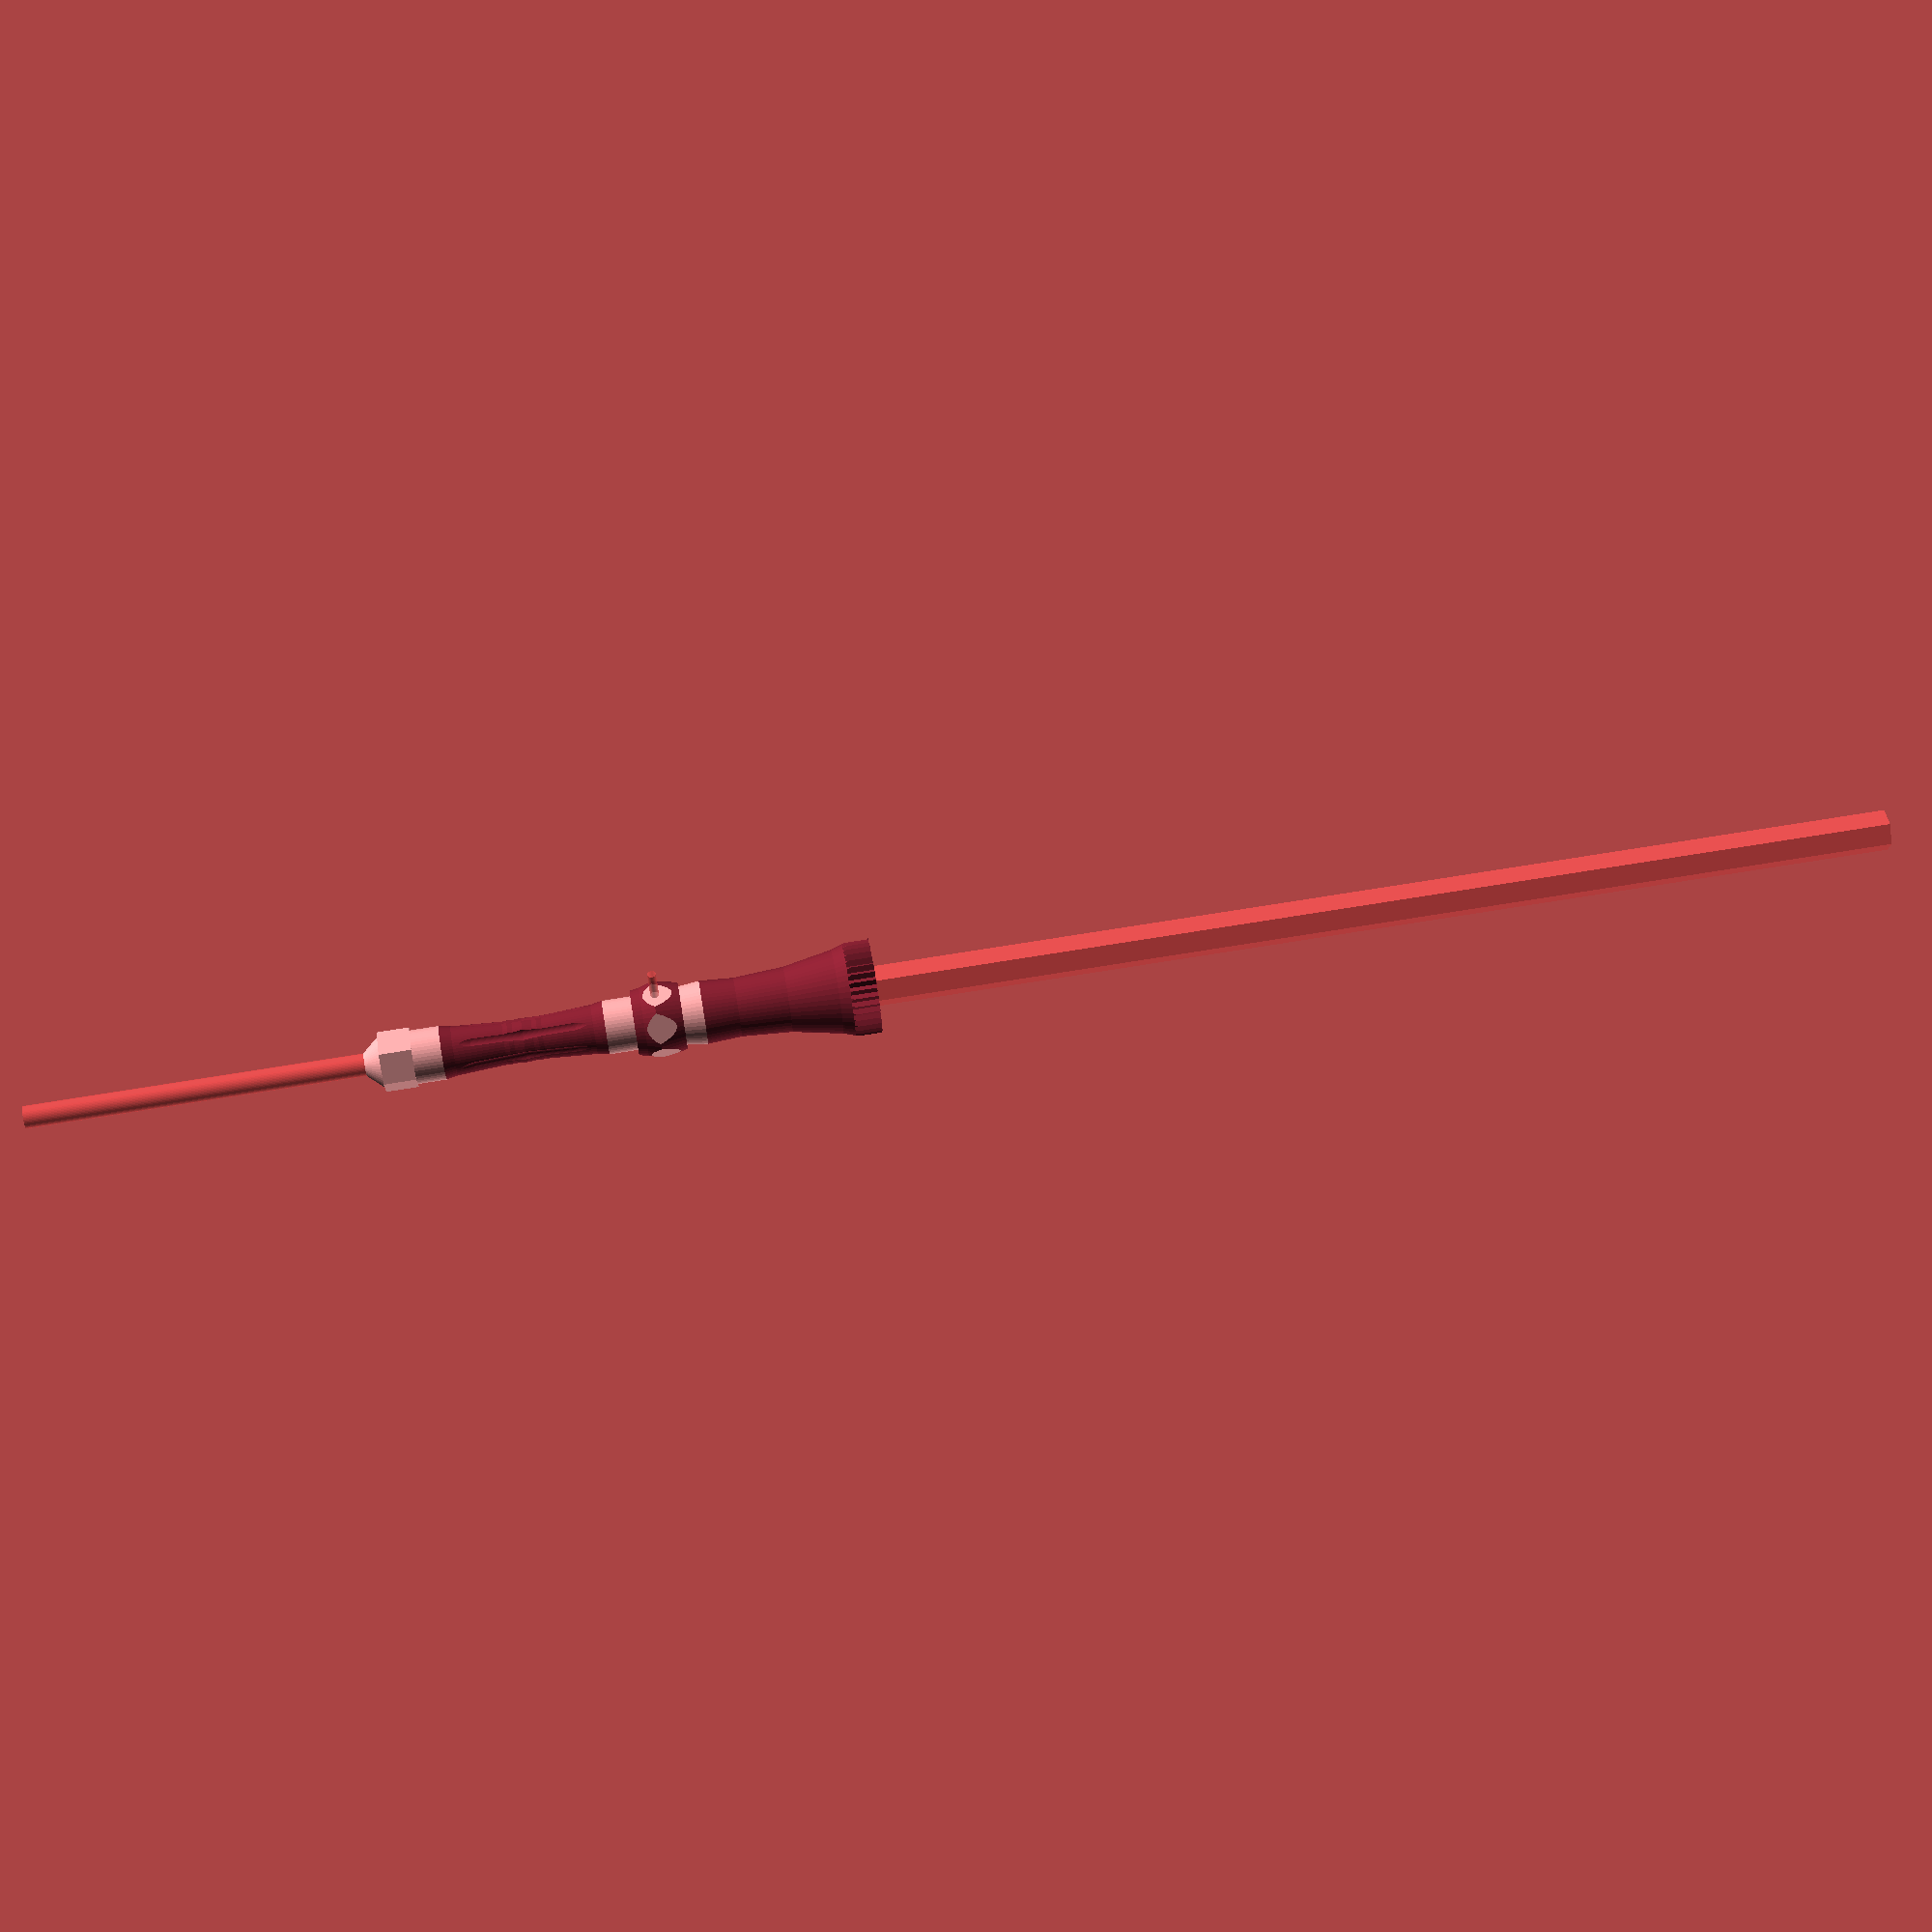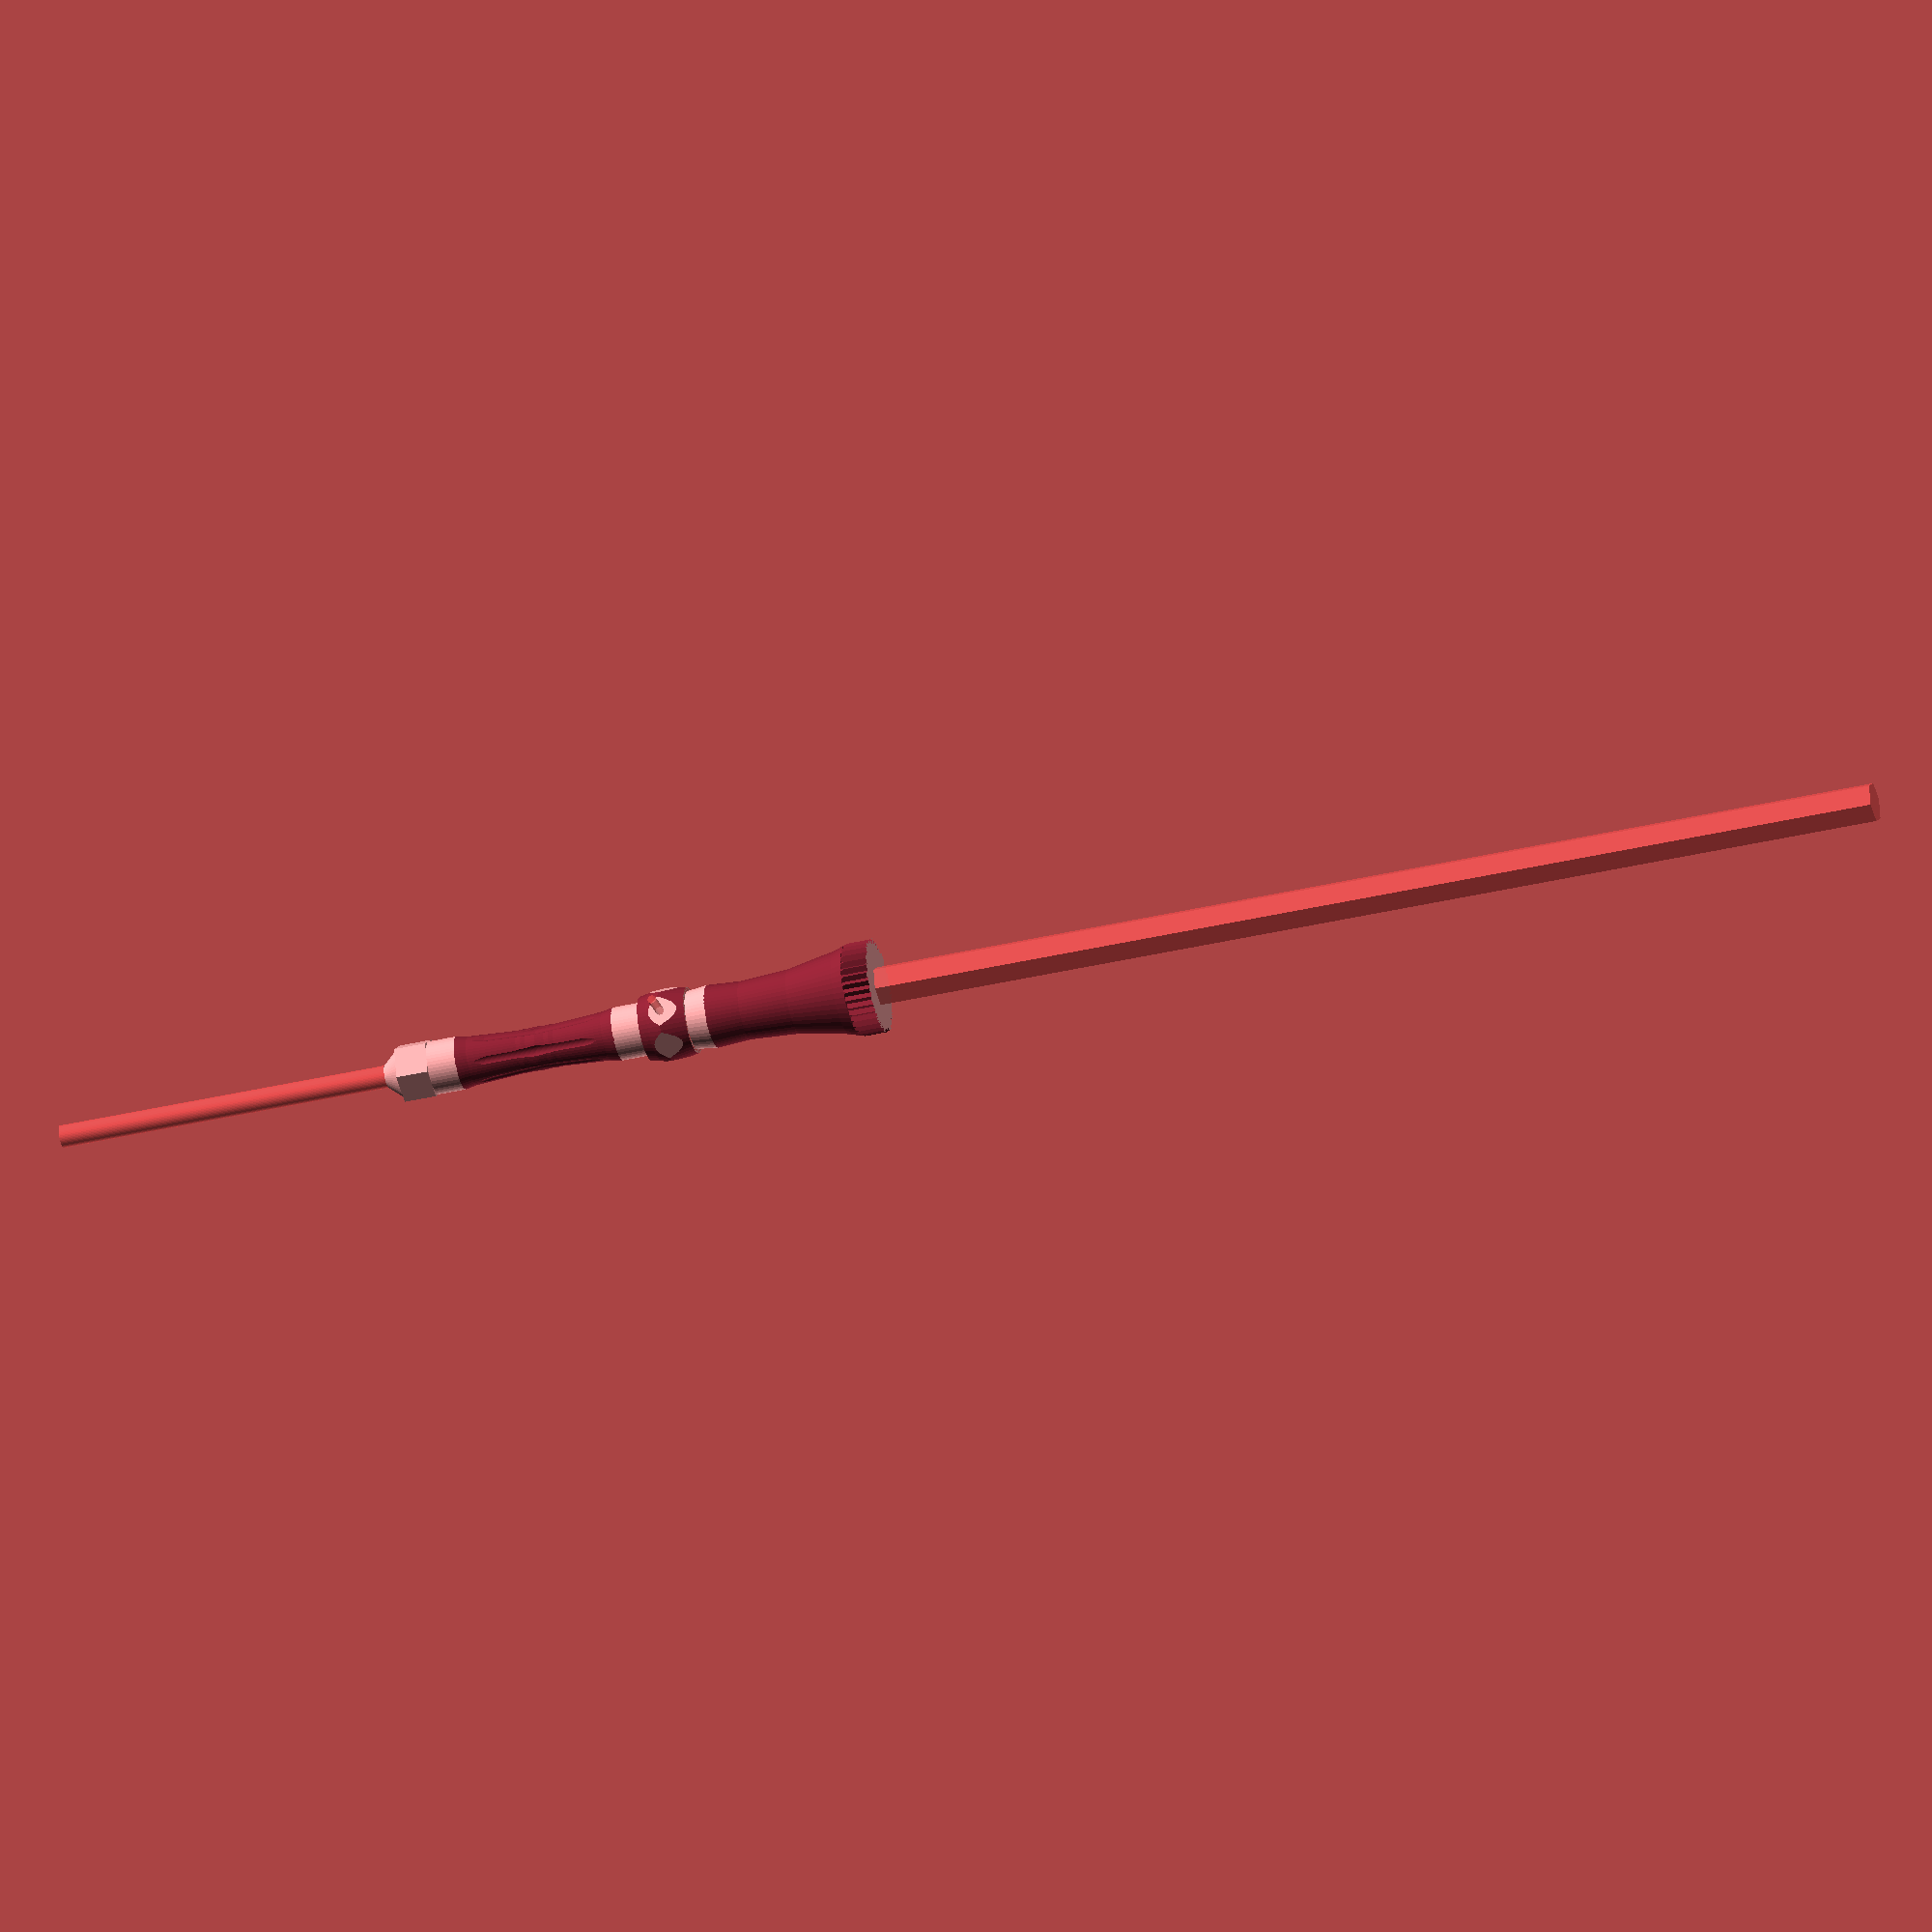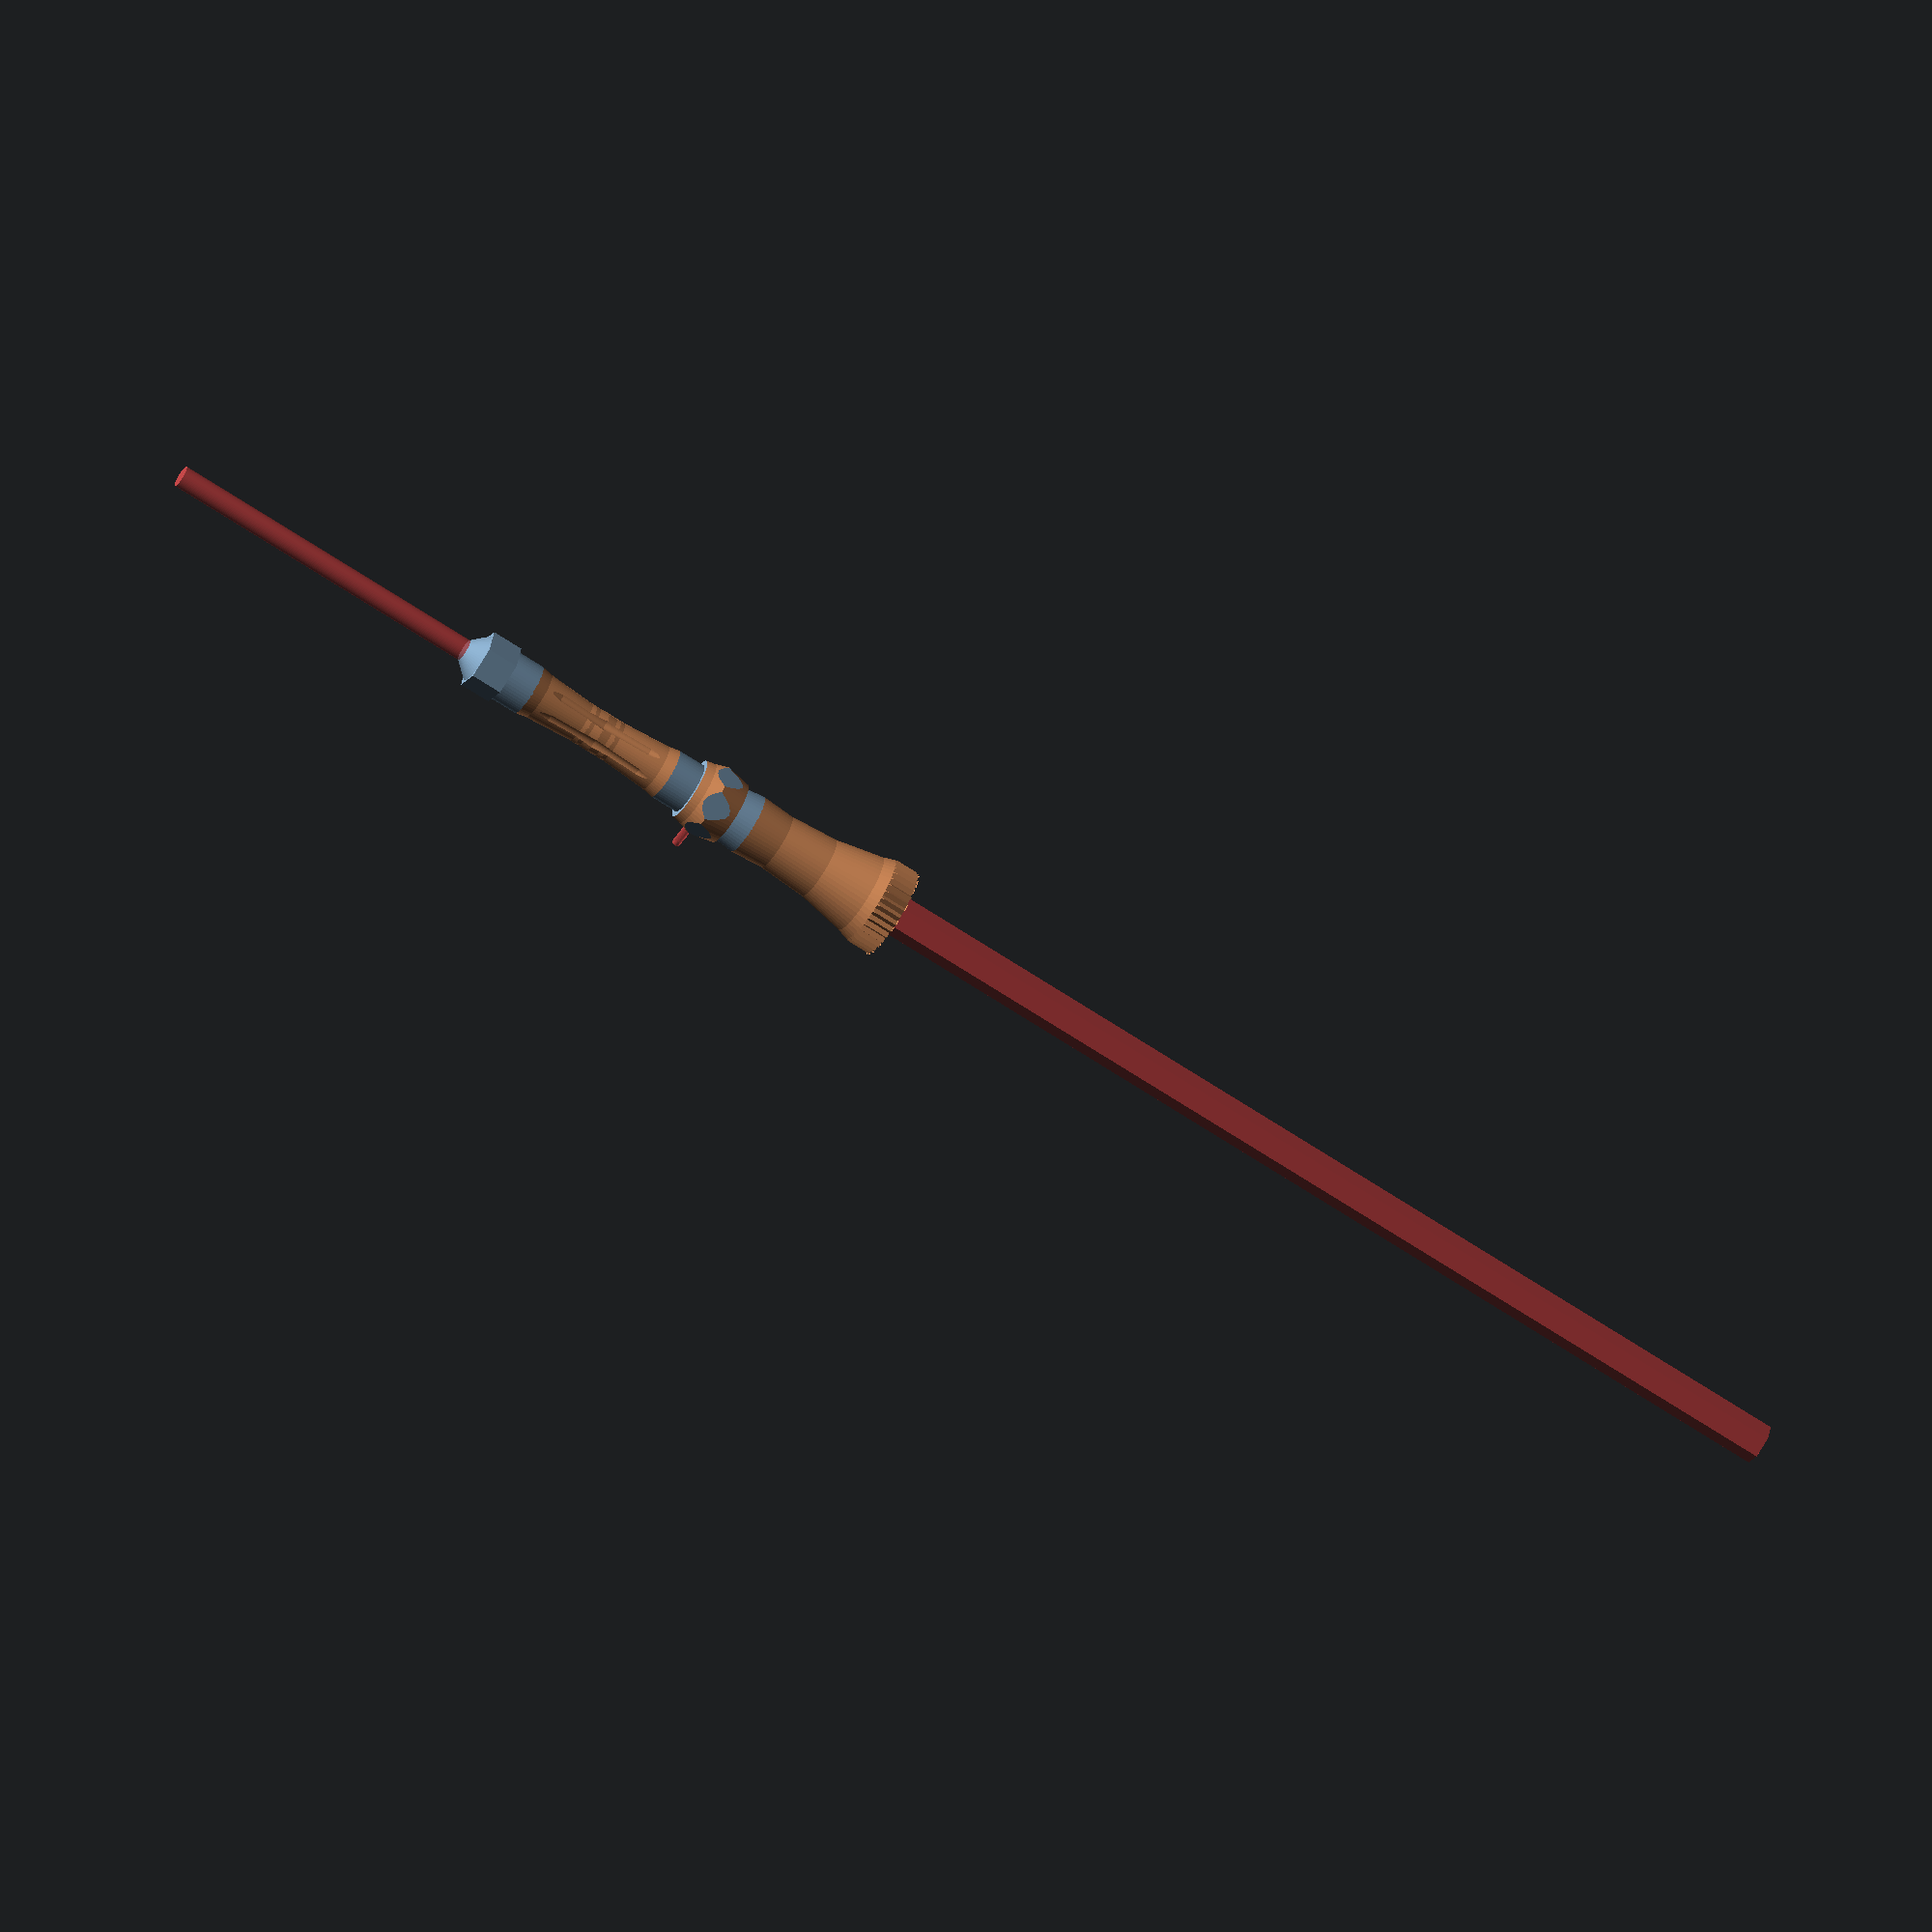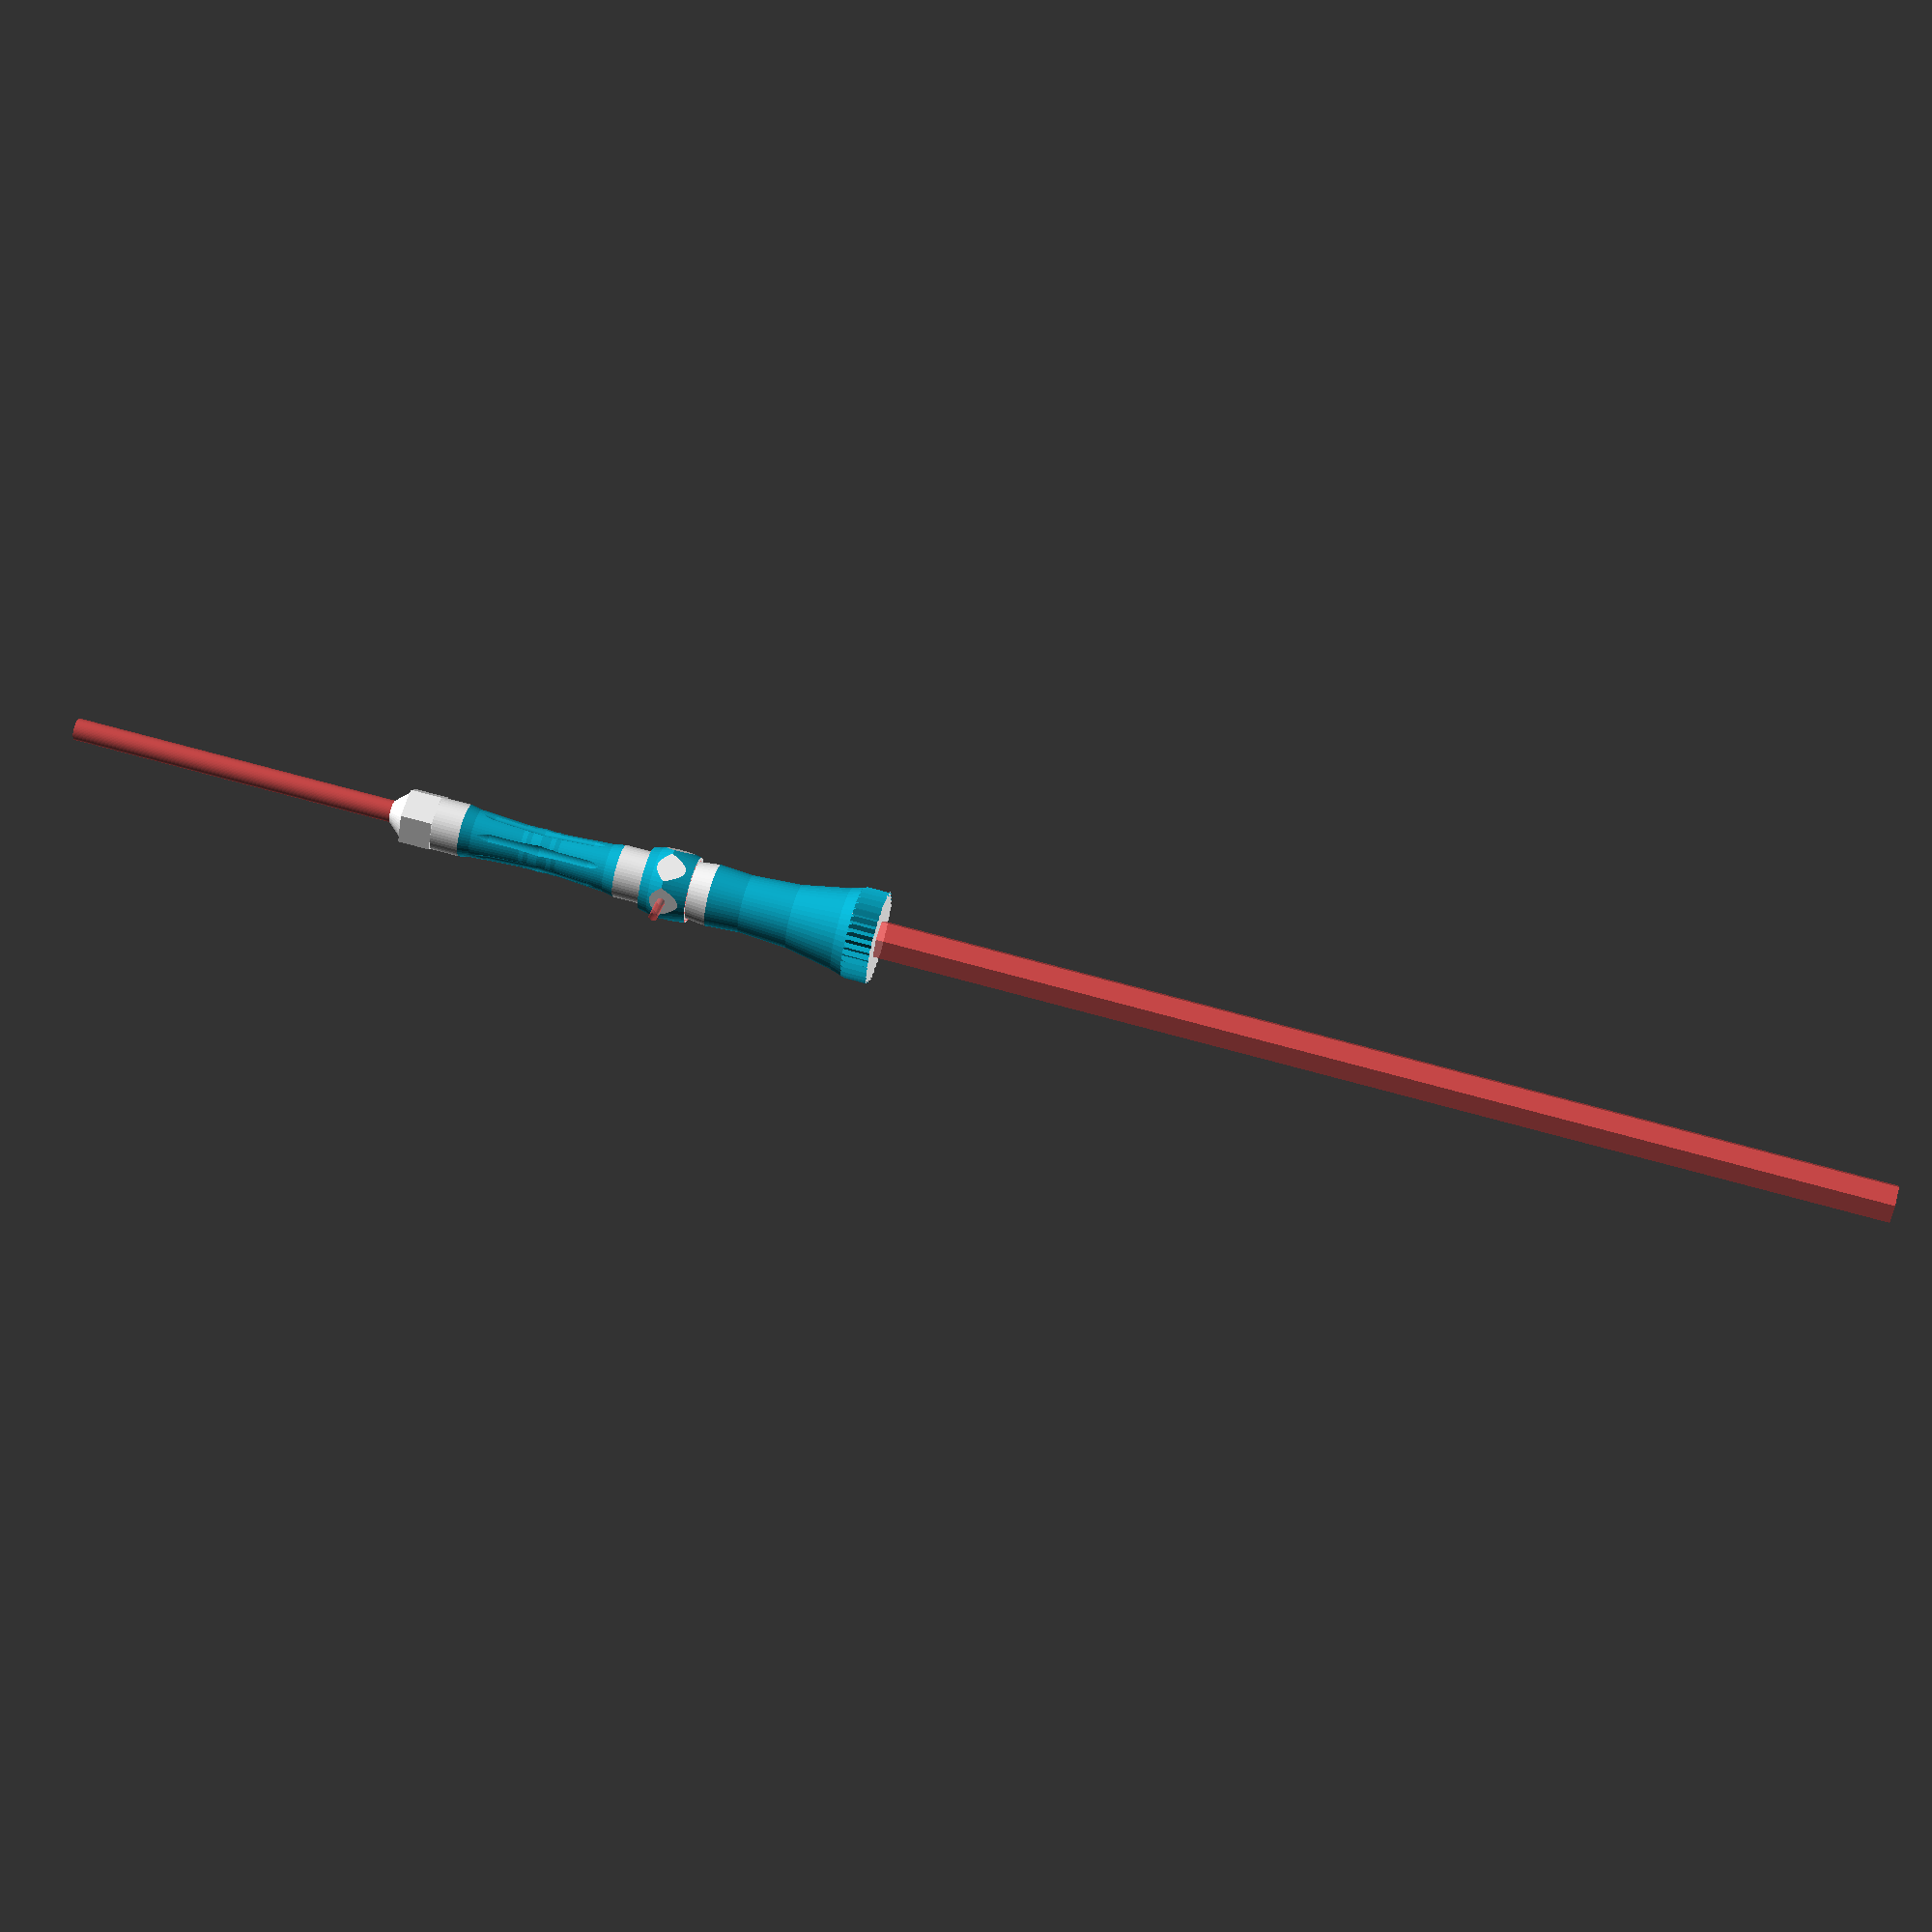
<openscad>
$fn = 50;


difference() {
	union() {
		cylinder(h = 3, r1 = 2.1250000000, r2 = 4.7735000000);
		translate(v = [0, 0, 9.0000000000]) {
			cylinder(h = 51, r = 5.0000000000);
		}
		translate(v = [0, 0, 55.0000000000]) {
			cylinder(h = 35, r1 = 5.0000000000, r2 = 9.0000000000);
		}
		translate(v = [0, 0, 90.0000000000]) {
			cylinder(h = 5, r = 9.0000000000);
		}
		translate(v = [0, 0, 3]) {
			linear_extrude(height = 6) {
				polygon(points = [[5.7735000000, 0.0000000000], [2.8867500000, 4.9999976687], [-2.8867500000, 4.9999976687], [-5.7735000000, 0.0000000000], [-2.8867500000, -4.9999976687], [2.8867500000, -4.9999976687]]);
			}
		}
		translate(v = [0, 0, 50]) {
			linear_extrude(height = 9) {
				polygon(points = [[7.5055500000, 0.0000000000], [3.7527750000, 6.4999969694], [-3.7527750000, 6.4999969694], [-7.5055500000, 0.0000000000], [-3.7527750000, -6.4999969694], [3.7527750000, -6.4999969694]]);
			}
		}
	}
	union() {
		translate(v = [0, 0, 59]) {
			rotate(a = [0, 0, 0]) {
				difference() {
					union() {
						translate(v = [0.1000000000, 0, 0]) {
							#linear_extrude(height = 228.2000000000) {
								polygon(points = [[3.8658550000, 0.0000000000], [1.9329275000, 3.3479286373], [-1.9329275000, 3.3479286373], [-3.8658550000, 0.0000000000], [-1.9329275000, -3.3479286373], [1.9329275000, -3.3479286373]]);
							}
						}
						#translate(v = [0, 0, -121.8000000000]) {
							cylinder(h = 150, r = 2.1000000000);
						}
					}
					union() {
						difference() {
							#cylinder(h = 2, r1 = 10.1000000000, r2 = 11.7750000000);
							#cylinder(h = 2, r1 = 2.1000000000, r2 = 3.7750000000);
						}
					}
				}
			}
		}
		translate(v = [0, 0, 54.5000000000]) {
			rotate(a = [90, 30.0000000000, 0]) {
				difference() {
					union() {
						#linear_extrude(height = 3.2500000000) {
							polygon(points = [[3.4620000000, 0.0000000000], [1.7310000000, 2.9981799479], [-1.7310000000, 2.9981799479], [-3.4620000000, 0.0000000000], [-1.7310000000, -2.9981799479], [1.7310000000, -2.9981799479]]);
						}
					}
					union();
				}
			}
		}
		translate(v = [0, 0, 57.2500000000]) {
			rotate(a = [90, 30.0000000000, 0]) {
				difference() {
					union() {
						#linear_extrude(height = 3.2500000000) {
							polygon(points = [[3.4620000000, 0.0000000000], [1.7310000000, 2.9981799479], [-1.7310000000, 2.9981799479], [-3.4620000000, 0.0000000000], [-1.7310000000, -2.9981799479], [1.7310000000, -2.9981799479]]);
						}
					}
					union();
				}
			}
		}
		translate(v = [0, 0, 60.0000000000]) {
			rotate(a = [90, 30.0000000000, 0]) {
				difference() {
					union() {
						#linear_extrude(height = 3.2500000000) {
							polygon(points = [[3.4620000000, 0.0000000000], [1.7310000000, 2.9981799479], [-1.7310000000, 2.9981799479], [-3.4620000000, 0.0000000000], [-1.7310000000, -2.9981799479], [1.7310000000, -2.9981799479]]);
						}
					}
					union();
				}
			}
		}
		translate(v = [0, 0, 62.7500000000]) {
			rotate(a = [90, 30.0000000000, 0]) {
				difference() {
					union() {
						#linear_extrude(height = 3.2500000000) {
							polygon(points = [[3.4620000000, 0.0000000000], [1.7310000000, 2.9981799479], [-1.7310000000, 2.9981799479], [-3.4620000000, 0.0000000000], [-1.7310000000, -2.9981799479], [1.7310000000, -2.9981799479]]);
						}
					}
					union();
				}
			}
		}
		translate(v = [0, 0, 65.5000000000]) {
			rotate(a = [90, 30.0000000000, 0]) {
				difference() {
					union() {
						#linear_extrude(height = 3.2500000000) {
							polygon(points = [[3.4620000000, 0.0000000000], [1.7310000000, 2.9981799479], [-1.7310000000, 2.9981799479], [-3.4620000000, 0.0000000000], [-1.7310000000, -2.9981799479], [1.7310000000, -2.9981799479]]);
						}
					}
					union();
				}
			}
		}
		translate(v = [0, 0, 54.5000000000]) {
			rotate(a = [90, 30.0000000000, 0]) {
				difference() {
					union() {
						#linear_extrude(height = 5.7555500000) {
							polygon(points = [[3.4620000000, 0.0000000000], [1.7310000000, 2.9981799479], [-1.7310000000, 2.9981799479], [-3.4620000000, 0.0000000000], [-1.7310000000, -2.9981799479], [1.7310000000, -2.9981799479]]);
						}
					}
					union();
				}
			}
		}
		rotate(a = [0, 0, 0.0000000000]) {
			translate(v = [9.7500000000, 0, 0]) {
				translate(v = [-0.7500000000, -0.7500000000, 90.0000000000]) {
					rotate(a = [0, 0, 45]) {
						cube(size = [1.5000000000, 1.5000000000, 5]);
					}
				}
			}
		}
		rotate(a = [0, 0, 10.0000000000]) {
			translate(v = [9.7500000000, 0, 0]) {
				translate(v = [-0.7500000000, -0.7500000000, 90.0000000000]) {
					rotate(a = [0, 0, 45]) {
						cube(size = [1.5000000000, 1.5000000000, 5]);
					}
				}
			}
		}
		rotate(a = [0, 0, 20.0000000000]) {
			translate(v = [9.7500000000, 0, 0]) {
				translate(v = [-0.7500000000, -0.7500000000, 90.0000000000]) {
					rotate(a = [0, 0, 45]) {
						cube(size = [1.5000000000, 1.5000000000, 5]);
					}
				}
			}
		}
		rotate(a = [0, 0, 30.0000000000]) {
			translate(v = [9.7500000000, 0, 0]) {
				translate(v = [-0.7500000000, -0.7500000000, 90.0000000000]) {
					rotate(a = [0, 0, 45]) {
						cube(size = [1.5000000000, 1.5000000000, 5]);
					}
				}
			}
		}
		rotate(a = [0, 0, 40.0000000000]) {
			translate(v = [9.7500000000, 0, 0]) {
				translate(v = [-0.7500000000, -0.7500000000, 90.0000000000]) {
					rotate(a = [0, 0, 45]) {
						cube(size = [1.5000000000, 1.5000000000, 5]);
					}
				}
			}
		}
		rotate(a = [0, 0, 50.0000000000]) {
			translate(v = [9.7500000000, 0, 0]) {
				translate(v = [-0.7500000000, -0.7500000000, 90.0000000000]) {
					rotate(a = [0, 0, 45]) {
						cube(size = [1.5000000000, 1.5000000000, 5]);
					}
				}
			}
		}
		rotate(a = [0, 0, 60.0000000000]) {
			translate(v = [9.7500000000, 0, 0]) {
				translate(v = [-0.7500000000, -0.7500000000, 90.0000000000]) {
					rotate(a = [0, 0, 45]) {
						cube(size = [1.5000000000, 1.5000000000, 5]);
					}
				}
			}
		}
		rotate(a = [0, 0, 70.0000000000]) {
			translate(v = [9.7500000000, 0, 0]) {
				translate(v = [-0.7500000000, -0.7500000000, 90.0000000000]) {
					rotate(a = [0, 0, 45]) {
						cube(size = [1.5000000000, 1.5000000000, 5]);
					}
				}
			}
		}
		rotate(a = [0, 0, 80.0000000000]) {
			translate(v = [9.7500000000, 0, 0]) {
				translate(v = [-0.7500000000, -0.7500000000, 90.0000000000]) {
					rotate(a = [0, 0, 45]) {
						cube(size = [1.5000000000, 1.5000000000, 5]);
					}
				}
			}
		}
		rotate(a = [0, 0, 90.0000000000]) {
			translate(v = [9.7500000000, 0, 0]) {
				translate(v = [-0.7500000000, -0.7500000000, 90.0000000000]) {
					rotate(a = [0, 0, 45]) {
						cube(size = [1.5000000000, 1.5000000000, 5]);
					}
				}
			}
		}
		rotate(a = [0, 0, 100.0000000000]) {
			translate(v = [9.7500000000, 0, 0]) {
				translate(v = [-0.7500000000, -0.7500000000, 90.0000000000]) {
					rotate(a = [0, 0, 45]) {
						cube(size = [1.5000000000, 1.5000000000, 5]);
					}
				}
			}
		}
		rotate(a = [0, 0, 110.0000000000]) {
			translate(v = [9.7500000000, 0, 0]) {
				translate(v = [-0.7500000000, -0.7500000000, 90.0000000000]) {
					rotate(a = [0, 0, 45]) {
						cube(size = [1.5000000000, 1.5000000000, 5]);
					}
				}
			}
		}
		rotate(a = [0, 0, 120.0000000000]) {
			translate(v = [9.7500000000, 0, 0]) {
				translate(v = [-0.7500000000, -0.7500000000, 90.0000000000]) {
					rotate(a = [0, 0, 45]) {
						cube(size = [1.5000000000, 1.5000000000, 5]);
					}
				}
			}
		}
		rotate(a = [0, 0, 130.0000000000]) {
			translate(v = [9.7500000000, 0, 0]) {
				translate(v = [-0.7500000000, -0.7500000000, 90.0000000000]) {
					rotate(a = [0, 0, 45]) {
						cube(size = [1.5000000000, 1.5000000000, 5]);
					}
				}
			}
		}
		rotate(a = [0, 0, 140.0000000000]) {
			translate(v = [9.7500000000, 0, 0]) {
				translate(v = [-0.7500000000, -0.7500000000, 90.0000000000]) {
					rotate(a = [0, 0, 45]) {
						cube(size = [1.5000000000, 1.5000000000, 5]);
					}
				}
			}
		}
		rotate(a = [0, 0, 150.0000000000]) {
			translate(v = [9.7500000000, 0, 0]) {
				translate(v = [-0.7500000000, -0.7500000000, 90.0000000000]) {
					rotate(a = [0, 0, 45]) {
						cube(size = [1.5000000000, 1.5000000000, 5]);
					}
				}
			}
		}
		rotate(a = [0, 0, 160.0000000000]) {
			translate(v = [9.7500000000, 0, 0]) {
				translate(v = [-0.7500000000, -0.7500000000, 90.0000000000]) {
					rotate(a = [0, 0, 45]) {
						cube(size = [1.5000000000, 1.5000000000, 5]);
					}
				}
			}
		}
		rotate(a = [0, 0, 170.0000000000]) {
			translate(v = [9.7500000000, 0, 0]) {
				translate(v = [-0.7500000000, -0.7500000000, 90.0000000000]) {
					rotate(a = [0, 0, 45]) {
						cube(size = [1.5000000000, 1.5000000000, 5]);
					}
				}
			}
		}
		rotate(a = [0, 0, 180.0000000000]) {
			translate(v = [9.7500000000, 0, 0]) {
				translate(v = [-0.7500000000, -0.7500000000, 90.0000000000]) {
					rotate(a = [0, 0, 45]) {
						cube(size = [1.5000000000, 1.5000000000, 5]);
					}
				}
			}
		}
		rotate(a = [0, 0, 190.0000000000]) {
			translate(v = [9.7500000000, 0, 0]) {
				translate(v = [-0.7500000000, -0.7500000000, 90.0000000000]) {
					rotate(a = [0, 0, 45]) {
						cube(size = [1.5000000000, 1.5000000000, 5]);
					}
				}
			}
		}
		rotate(a = [0, 0, 200.0000000000]) {
			translate(v = [9.7500000000, 0, 0]) {
				translate(v = [-0.7500000000, -0.7500000000, 90.0000000000]) {
					rotate(a = [0, 0, 45]) {
						cube(size = [1.5000000000, 1.5000000000, 5]);
					}
				}
			}
		}
		rotate(a = [0, 0, 210.0000000000]) {
			translate(v = [9.7500000000, 0, 0]) {
				translate(v = [-0.7500000000, -0.7500000000, 90.0000000000]) {
					rotate(a = [0, 0, 45]) {
						cube(size = [1.5000000000, 1.5000000000, 5]);
					}
				}
			}
		}
		rotate(a = [0, 0, 220.0000000000]) {
			translate(v = [9.7500000000, 0, 0]) {
				translate(v = [-0.7500000000, -0.7500000000, 90.0000000000]) {
					rotate(a = [0, 0, 45]) {
						cube(size = [1.5000000000, 1.5000000000, 5]);
					}
				}
			}
		}
		rotate(a = [0, 0, 230.0000000000]) {
			translate(v = [9.7500000000, 0, 0]) {
				translate(v = [-0.7500000000, -0.7500000000, 90.0000000000]) {
					rotate(a = [0, 0, 45]) {
						cube(size = [1.5000000000, 1.5000000000, 5]);
					}
				}
			}
		}
		rotate(a = [0, 0, 240.0000000000]) {
			translate(v = [9.7500000000, 0, 0]) {
				translate(v = [-0.7500000000, -0.7500000000, 90.0000000000]) {
					rotate(a = [0, 0, 45]) {
						cube(size = [1.5000000000, 1.5000000000, 5]);
					}
				}
			}
		}
		rotate(a = [0, 0, 250.0000000000]) {
			translate(v = [9.7500000000, 0, 0]) {
				translate(v = [-0.7500000000, -0.7500000000, 90.0000000000]) {
					rotate(a = [0, 0, 45]) {
						cube(size = [1.5000000000, 1.5000000000, 5]);
					}
				}
			}
		}
		rotate(a = [0, 0, 260.0000000000]) {
			translate(v = [9.7500000000, 0, 0]) {
				translate(v = [-0.7500000000, -0.7500000000, 90.0000000000]) {
					rotate(a = [0, 0, 45]) {
						cube(size = [1.5000000000, 1.5000000000, 5]);
					}
				}
			}
		}
		rotate(a = [0, 0, 270.0000000000]) {
			translate(v = [9.7500000000, 0, 0]) {
				translate(v = [-0.7500000000, -0.7500000000, 90.0000000000]) {
					rotate(a = [0, 0, 45]) {
						cube(size = [1.5000000000, 1.5000000000, 5]);
					}
				}
			}
		}
		rotate(a = [0, 0, 280.0000000000]) {
			translate(v = [9.7500000000, 0, 0]) {
				translate(v = [-0.7500000000, -0.7500000000, 90.0000000000]) {
					rotate(a = [0, 0, 45]) {
						cube(size = [1.5000000000, 1.5000000000, 5]);
					}
				}
			}
		}
		rotate(a = [0, 0, 290.0000000000]) {
			translate(v = [9.7500000000, 0, 0]) {
				translate(v = [-0.7500000000, -0.7500000000, 90.0000000000]) {
					rotate(a = [0, 0, 45]) {
						cube(size = [1.5000000000, 1.5000000000, 5]);
					}
				}
			}
		}
		rotate(a = [0, 0, 300.0000000000]) {
			translate(v = [9.7500000000, 0, 0]) {
				translate(v = [-0.7500000000, -0.7500000000, 90.0000000000]) {
					rotate(a = [0, 0, 45]) {
						cube(size = [1.5000000000, 1.5000000000, 5]);
					}
				}
			}
		}
		rotate(a = [0, 0, 310.0000000000]) {
			translate(v = [9.7500000000, 0, 0]) {
				translate(v = [-0.7500000000, -0.7500000000, 90.0000000000]) {
					rotate(a = [0, 0, 45]) {
						cube(size = [1.5000000000, 1.5000000000, 5]);
					}
				}
			}
		}
		rotate(a = [0, 0, 320.0000000000]) {
			translate(v = [9.7500000000, 0, 0]) {
				translate(v = [-0.7500000000, -0.7500000000, 90.0000000000]) {
					rotate(a = [0, 0, 45]) {
						cube(size = [1.5000000000, 1.5000000000, 5]);
					}
				}
			}
		}
		rotate(a = [0, 0, 330.0000000000]) {
			translate(v = [9.7500000000, 0, 0]) {
				translate(v = [-0.7500000000, -0.7500000000, 90.0000000000]) {
					rotate(a = [0, 0, 45]) {
						cube(size = [1.5000000000, 1.5000000000, 5]);
					}
				}
			}
		}
		rotate(a = [0, 0, 340.0000000000]) {
			translate(v = [9.7500000000, 0, 0]) {
				translate(v = [-0.7500000000, -0.7500000000, 90.0000000000]) {
					rotate(a = [0, 0, 45]) {
						cube(size = [1.5000000000, 1.5000000000, 5]);
					}
				}
			}
		}
		rotate(a = [0, 0, 350.0000000000]) {
			translate(v = [9.7500000000, 0, 0]) {
				translate(v = [-0.7500000000, -0.7500000000, 90.0000000000]) {
					rotate(a = [0, 0, 45]) {
						cube(size = [1.5000000000, 1.5000000000, 5]);
					}
				}
			}
		}
		#translate(v = [0, 0, 54.5000000000]) {
			rotate(a = [90, 0, 0]) {
				cylinder(h = 12, r = 0.8000000000);
			}
		}
		translate(v = [0, 0, 33.1000000000]) {
			rotate_extrude(angle = 360) {
				translate(v = [79.0000000000, 0, 0]) {
					circle(r = 75.0000000000);
				}
			}
		}
		translate(v = [0, 0, 31.3000000000]) {
			rotate_extrude(angle = 360) {
				translate(v = [79.0000000000, 0, 0]) {
					circle(r = 75.0000000000);
				}
			}
		}
		translate(v = [0, 0, 27.7000000000]) {
			rotate_extrude(angle = 360) {
				translate(v = [79.0000000000, 0, 0]) {
					circle(r = 75.0000000000);
				}
			}
		}
		translate(v = [0, 0, 25.9000000000]) {
			rotate_extrude(angle = 360) {
				translate(v = [79.0000000000, 0, 0]) {
					circle(r = 75.0000000000);
				}
			}
		}
		translate(v = [0, 0, 69.2500000000]) {
			rotate_extrude(angle = 360) {
				translate(v = [80.5000000000, 0, 0]) {
					circle(r = 75.0000000000);
				}
			}
		}
		translate(v = [0, 0, 79.5000000000]) {
			rotate_extrude(angle = 360) {
				translate(v = [15.0000000000, 0, 0]) {
					circle(r = 8.0000000000);
				}
			}
		}
		rotate(a = [0, 0, 0.0000000000]) {
			translate(v = [0, 0, 0]) {
				translate(v = [81.0000000000, 0, 29.5000000000]) {
					rotate(a = [90, 0, 0]) {
						rotate_extrude(angle = 360) {
							translate(v = [76.2500000000, 0, 0]) {
								circle(r = 1.2500000000);
							}
						}
					}
				}
			}
		}
		rotate(a = [0, 0, 60.0000000000]) {
			translate(v = [0, 0, 0]) {
				translate(v = [81.0000000000, 0, 29.5000000000]) {
					rotate(a = [90, 0, 0]) {
						rotate_extrude(angle = 360) {
							translate(v = [76.2500000000, 0, 0]) {
								circle(r = 1.2500000000);
							}
						}
					}
				}
			}
		}
		rotate(a = [0, 0, 120.0000000000]) {
			translate(v = [0, 0, 0]) {
				translate(v = [81.0000000000, 0, 29.5000000000]) {
					rotate(a = [90, 0, 0]) {
						rotate_extrude(angle = 360) {
							translate(v = [76.2500000000, 0, 0]) {
								circle(r = 1.2500000000);
							}
						}
					}
				}
			}
		}
		rotate(a = [0, 0, 180.0000000000]) {
			translate(v = [0, 0, 0]) {
				translate(v = [81.0000000000, 0, 29.5000000000]) {
					rotate(a = [90, 0, 0]) {
						rotate_extrude(angle = 360) {
							translate(v = [76.2500000000, 0, 0]) {
								circle(r = 1.2500000000);
							}
						}
					}
				}
			}
		}
		rotate(a = [0, 0, 240.0000000000]) {
			translate(v = [0, 0, 0]) {
				translate(v = [81.0000000000, 0, 29.5000000000]) {
					rotate(a = [90, 0, 0]) {
						rotate_extrude(angle = 360) {
							translate(v = [76.2500000000, 0, 0]) {
								circle(r = 1.2500000000);
							}
						}
					}
				}
			}
		}
		rotate(a = [0, 0, 300.0000000000]) {
			translate(v = [0, 0, 0]) {
				translate(v = [81.0000000000, 0, 29.5000000000]) {
					rotate(a = [90, 0, 0]) {
						rotate_extrude(angle = 360) {
							translate(v = [76.2500000000, 0, 0]) {
								circle(r = 1.2500000000);
							}
						}
					}
				}
			}
		}
	}
}
</openscad>
<views>
elev=112.5 azim=22.0 roll=279.5 proj=p view=wireframe
elev=219.2 azim=255.1 roll=253.7 proj=o view=wireframe
elev=69.1 azim=253.9 roll=236.7 proj=o view=solid
elev=291.6 azim=125.1 roll=285.7 proj=p view=wireframe
</views>
